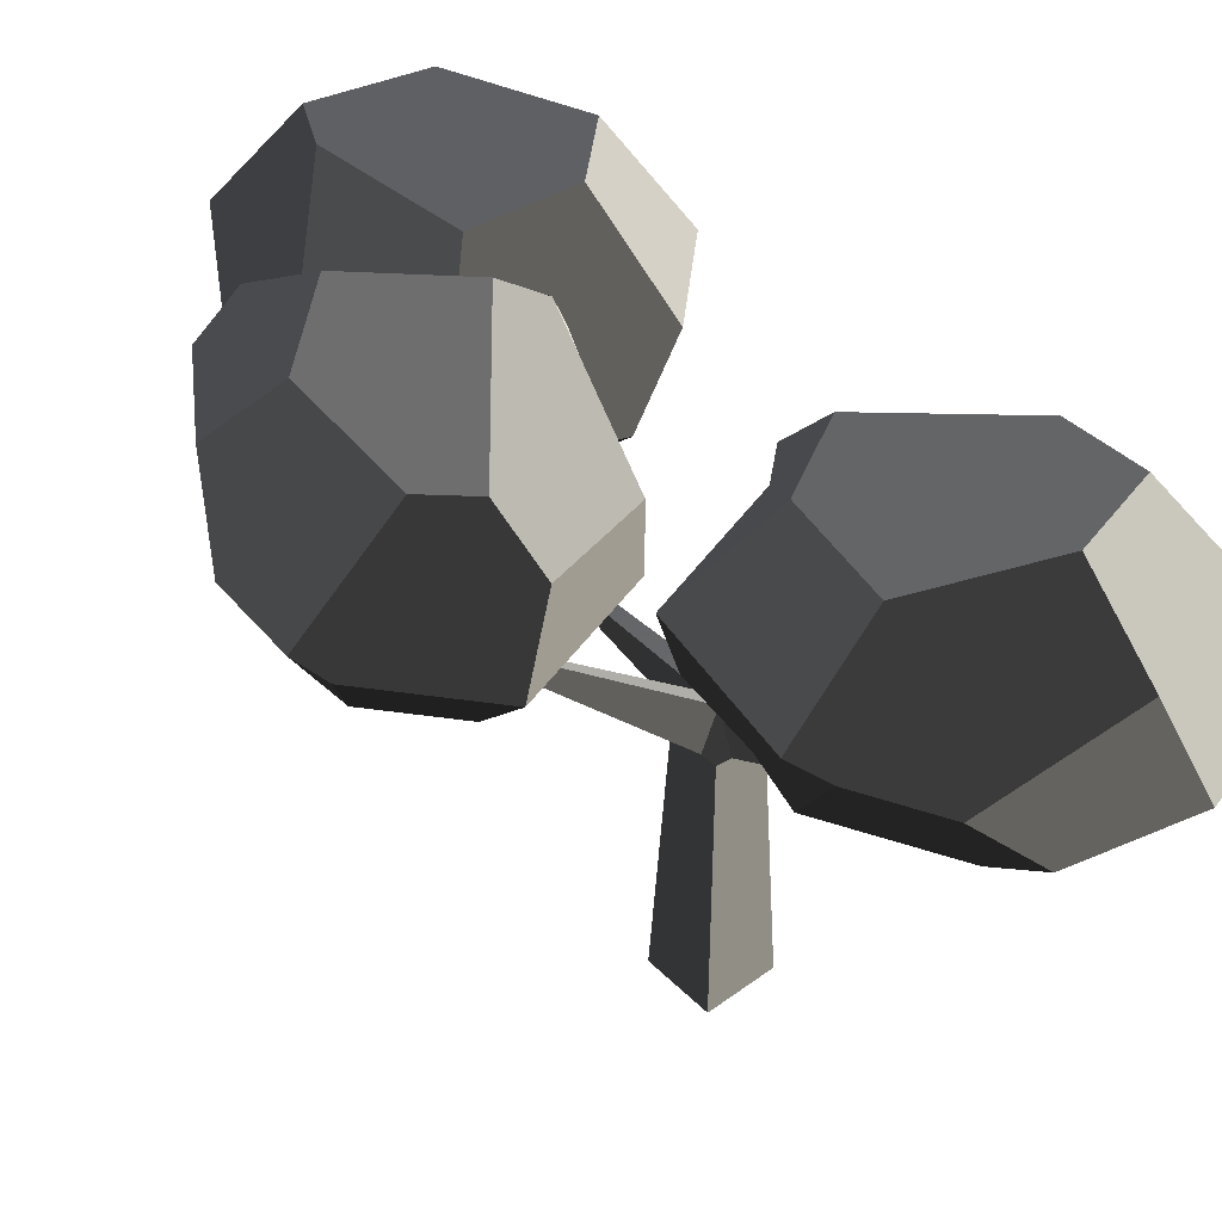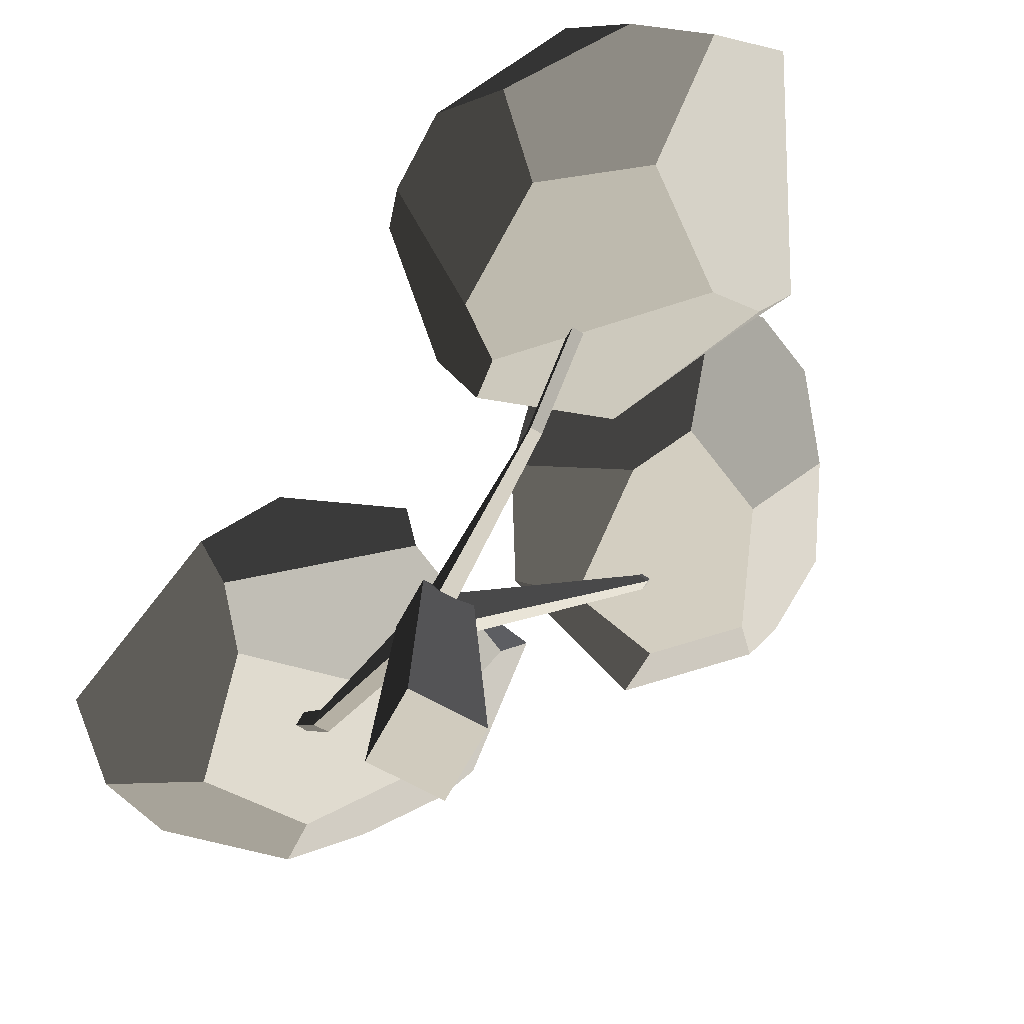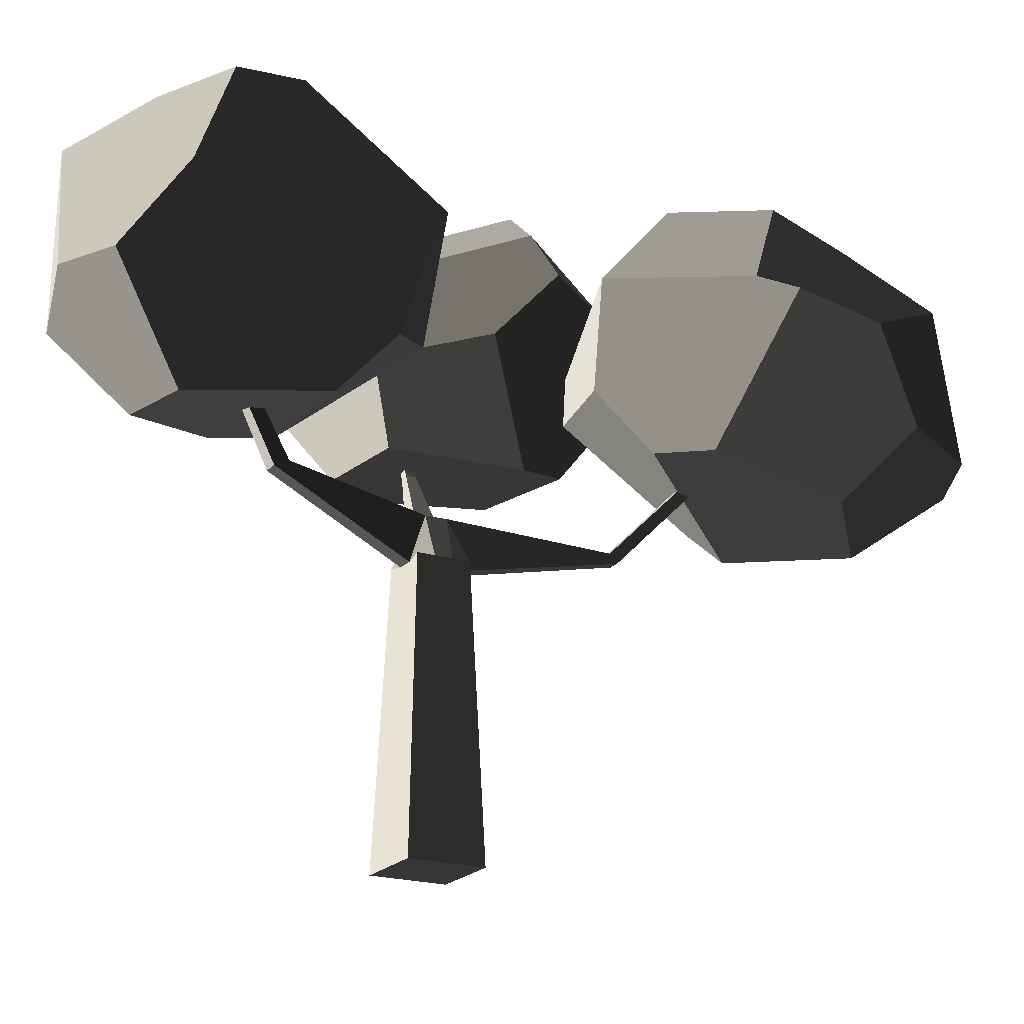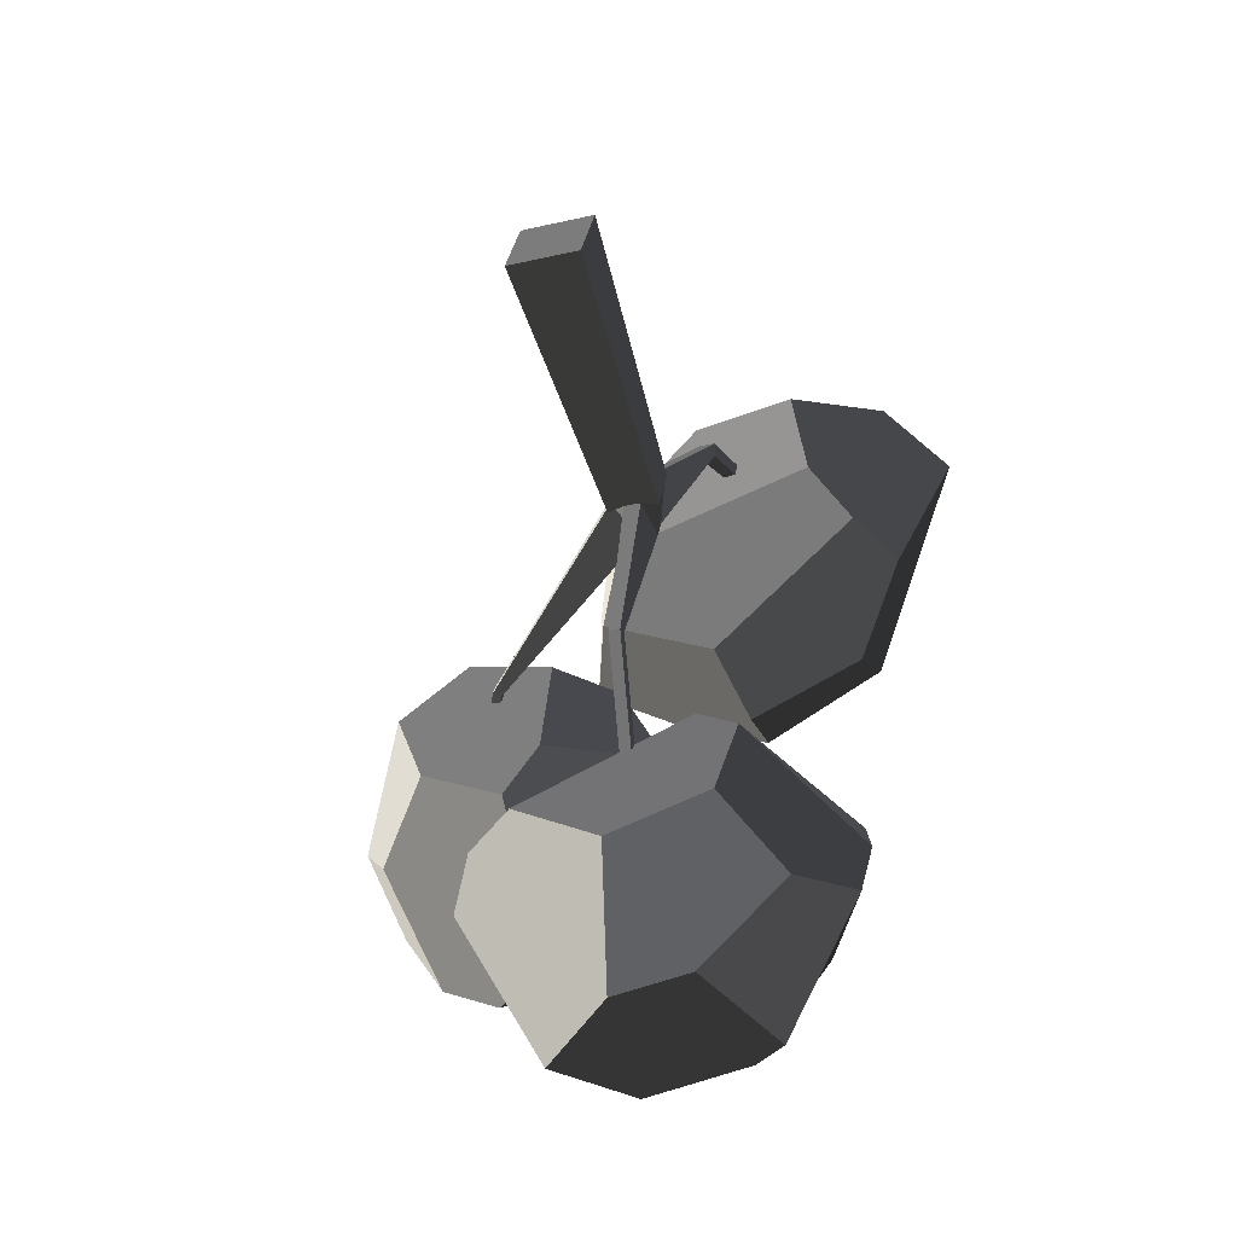
<metadata>
{"format":"obj","ext":"obj","renderer":"f3d","projection":"perspective","resolution":1024,"background":"white","views":[{"elev":43.7,"azim":149.1,"up":"+Z"},{"elev":-69.9,"azim":-18.8,"up":"+Z"},{"elev":-20.3,"azim":-108.6,"up":"+Z"},{"elev":-58.8,"azim":-163.0,"up":"+Y"}]}
</metadata>
<code>
v -17.88 30.27 35.45
v 14.07 50.91 30.66
v 4.328 63.84 14.46
v -56.42 63.42 3.645
v -65.62 50.36 16.47
v -94.7 107.9 39.9
v -74.79 47.03 32.15
v -65.62 50.36 16.47
v -56.42 63.42 3.645
v -54.37 101 -0.3276
v -79.29 122.1 22.69
v 4.328 63.84 14.46
v 14.07 50.91 30.66
v 23.9 56.94 57.83
v 21.42 98.35 52.6
v 5.267 81.06 12.64
v 15.08 108.2 50.34
v 4.328 63.84 14.46
v 5.267 81.06 12.64
v -23.48 106.8 4.531
v -56.42 63.42 3.645
v -54.37 101 -0.3276
v -21.65 30.19 61.93
v -57.31 35.99 54.88
v -58.68 73.65 84.54
v -21.81 49.16 83.77
v 0.9137 67.99 85.66
v -0.8412 97.28 81.97
v 21.42 98.35 52.6
v 23.9 56.94 57.83
v -58.68 73.65 84.54
v -57.31 35.99 54.88
v -74.79 47.03 32.15
v -94.7 107.9 39.9
v -66.35 92.84 80.95
v -23.48 106.8 4.531
v 5.267 81.06 12.64
v 15.08 108.2 50.34
v -23.76 128.3 23.08
v -3.093 124.4 45.21
v -94.7 107.9 39.9
v -79.29 122.1 22.69
v -60.05 132 24.98
v -42.35 130.1 63.65
v -66.35 92.84 80.95
v -42.35 130.1 63.65
v -39.15 106.9 84.19
v -66.35 92.84 80.95
v -23.76 128.3 23.08
v -3.093 124.4 45.21
v -42.35 130.1 63.65
v -60.05 132 24.98
v -0.8412 97.28 81.97
v 0.9137 67.99 85.66
v -21.81 49.16 83.77
v -39.15 106.9 84.19
v -58.68 73.65 84.54
v -66.35 92.84 80.95
v -17.88 30.27 35.45
v -65.62 50.36 16.47
v -74.79 47.03 32.15
v -57.31 35.99 54.88
v -21.65 30.19 61.93
v -54.37 101 -0.3276
v -23.48 106.8 4.531
v -23.76 128.3 23.08
v -60.05 132 24.98
v -79.29 122.1 22.69
v 15.08 108.2 50.34
v 21.42 98.35 52.6
v -0.8412 97.28 81.97
v -3.093 124.4 45.21
v -39.15 106.9 84.19
v -42.35 130.1 63.65
v -17.88 30.27 35.45
v -21.65 30.19 61.93
v -21.81 49.16 83.77
v 14.07 50.91 30.66
v 23.9 56.94 57.83
v 0.9137 67.99 85.66
v -3.593 38.16 -100.9
v -6.134 34.54 -21.74
v -10.96 33.45 -22.79
v -15.83 32.59 -22.79
v -20.74 31.96 -21.74
v -24.37 34.5 -100.9
v -9.892 29.4 -9.378
v -10.96 33.45 -22.79
v -6.134 34.54 -21.74
v -9.892 29.4 -9.378
v -6.134 34.54 -21.74
v -5.35 29.66 -22.01
v -8.474 19.34 -22.86
v -8.832 23.44 -9.292
v -4.491 24.79 -22.01
v -8.474 19.34 -22.86
v -4.491 24.79 -22.01
v -3.559 19.93 -21.74
v -4.491 24.79 -22.01
v 44.25 14.78 22.17
v 43.78 17.49 22.17
v -5.35 29.66 -22.01
v -18.16 17.36 -21.74
v -13.34 18.48 -22.86
v -20.7 13.73 -100.9
v -8.474 19.34 -22.86
v -3.559 19.93 -21.74
v 0.06956 17.39 -100.9
v -3.593 38.16 -100.9
v 0.06956 17.39 -100.9
v -3.559 19.93 -21.74
v -4.491 24.79 -22.01
v -5.35 29.66 -22.01
v -6.134 34.54 -21.74
v -19.02 22.23 -21.74
v -19.88 27.09 -21.74
v -15.37 28.43 -9.672
v -14.32 22.47 -9.586
v -14.32 22.47 -9.586
v -15.37 28.43 -9.672
v -9.892 29.4 -9.378
v -8.832 23.44 -9.292
v -4.741 -25.55 -10.35
v -1.495 -24.98 -10.35
v -18.16 17.36 -21.74
v -19.02 22.23 -21.74
v -14.32 22.47 -9.586
v -18.16 17.36 -21.74
v -14.32 22.47 -9.586
v -13.34 18.48 -22.86
v -14.32 22.47 -9.586
v -4.741 -25.55 -10.35
v -4.369 -27.66 -12.85
v -13.34 18.48 -22.86
v 1.787 -62.57 22.67
v 1.292 -59.76 24.32
v -19.88 27.09 -21.74
v -20.74 31.96 -21.74
v -15.83 32.59 -22.79
v -19.88 27.09 -21.74
v -15.83 32.59 -22.79
v -15.37 28.43 -9.672
v -15.83 32.59 -22.79
v -31.62 72.02 -7.298
v -30.93 68.11 -5.318
v -15.37 28.43 -9.672
v -3.593 38.16 -100.9
v -24.37 34.5 -100.9
v -20.7 13.73 -100.9
v 0.06956 17.39 -100.9
v -1.124 -27.09 -12.85
v 5.033 -62 22.67
v 4.538 -59.19 24.32
v -1.495 -24.98 -10.35
v -8.474 19.34 -22.86
v -8.832 23.44 -9.292
v -13.34 18.48 -22.86
v -4.369 -27.66 -12.85
v -1.124 -27.09 -12.85
v -8.474 19.34 -22.86
v 1.787 -62.57 22.67
v 1.292 -59.76 24.32
v 4.538 -59.19 24.32
v 5.033 -62 22.67
v -1.495 -24.98 -10.35
v 4.538 -59.19 24.32
v 1.292 -59.76 24.32
v -4.741 -25.55 -10.35
v -4.369 -27.66 -12.85
v 1.787 -62.57 22.67
v 5.033 -62 22.67
v -1.124 -27.09 -12.85
v -27.25 72.79 -7.298
v -38.65 93.16 28.02
v -41.44 92.67 28.02
v -31.62 72.02 -7.298
v -15.37 28.43 -9.672
v -30.93 68.11 -5.318
v -26.56 68.88 -5.318
v -9.892 29.4 -9.378
v -10.96 33.45 -22.79
v -27.25 72.79 -7.298
v -31.62 72.02 -7.298
v -15.83 32.59 -22.79
v -9.892 29.4 -9.378
v -26.56 68.88 -5.318
v -27.25 72.79 -7.298
v -10.96 33.45 -22.79
v -41.03 90.32 29.56
v -41.44 92.67 28.02
v -38.65 93.16 28.02
v -38.24 90.82 29.56
v -26.56 68.88 -5.318
v -38.24 90.82 29.56
v -38.65 93.16 28.02
v -27.25 72.79 -7.298
v -30.93 68.11 -5.318
v -41.03 90.32 29.56
v -38.24 90.82 29.56
v -26.56 68.88 -5.318
v -31.62 72.02 -7.298
v -41.44 92.67 28.02
v -41.03 90.32 29.56
v -30.93 68.11 -5.318
v 43.78 17.49 22.17
v 50.23 18.21 40.49
v 48.4 17.97 41.16
v 41.19 17.16 23.23
v -5.35 29.66 -22.01
v 43.78 17.49 22.17
v 41.19 17.16 23.23
v -9.892 29.4 -9.378
v -9.892 29.4 -9.378
v 41.19 17.16 23.23
v 41.73 14.19 23.27
v -8.832 23.44 -9.292
v -8.832 23.44 -9.292
v 41.73 14.19 23.27
v 44.25 14.78 22.17
v -4.491 24.79 -22.01
v 48.77 15.89 41.19
v 48.4 17.97 41.16
v 50.23 18.21 40.49
v 50.57 16.31 40.49
v 44.25 14.78 22.17
v 50.57 16.31 40.49
v 50.23 18.21 40.49
v 43.78 17.49 22.17
v 41.19 17.16 23.23
v 48.4 17.97 41.16
v 48.77 15.89 41.19
v 41.73 14.19 23.27
v 41.73 14.19 23.27
v 48.77 15.89 41.19
v 50.57 16.31 40.49
v 44.25 14.78 22.17
v -18.16 17.36 -21.74
v -20.7 13.73 -100.9
v -24.37 34.5 -100.9
v -19.02 22.23 -21.74
v -19.88 27.09 -21.74
v -20.74 31.96 -21.74
v 29.94 -72.4 3.645
v 45.39 -68.3 16.47
v 21.73 -22.23 35.45
v -16.86 -33.67 14.46
v -16.01 -17.5 30.66
v 30.65 -131.1 39.9
v 54.55 -71.65 32.15
v 45.39 -68.3 16.47
v 29.94 -72.4 3.645
v 9.744 -132 22.69
v 4.184 -99.9 -0.3276
v -52.14 -49.12 52.6
v -53.59 -60.71 50.34
v -28.65 -46.25 12.64
v -27.42 -15.8 57.83
v -16.86 -33.67 14.46
v -16.01 -17.5 30.66
v 4.184 -99.9 -0.3276
v 29.94 -72.4 3.645
v -16.86 -33.67 14.46
v -23.19 -84.47 4.531
v -28.65 -46.25 12.64
v -16.92 -39.04 85.66
v -34.4 -62.61 81.97
v -52.14 -49.12 52.6
v -27.42 -15.8 57.83
v 54.55 -71.65 32.15
v 30.65 -131.1 39.9
v 18.64 -101.3 80.95
v 25.1 -81.68 84.54
v 48.26 -51.96 54.88
v -50.14 -84.87 45.21
v -36.81 -101.1 23.08
v -23.19 -84.47 4.531
v -53.59 -60.71 50.34
v -28.65 -46.25 12.64
v 30.65 -131.1 39.9
v 9.744 -132 22.69
v -11.38 -127.3 24.98
v -23.67 -114.4 63.65
v 18.64 -101.3 80.95
v -11.24 -94.61 84.19
v -36.81 -101.1 23.08
v -50.14 -84.87 45.21
v -23.67 -114.4 63.65
v -11.38 -127.3 24.98
v 12.59 -39.22 83.77
v 25.1 -81.68 84.54
v 18.64 -101.3 80.95
v -11.24 -94.61 84.19
v -16.92 -39.04 85.66
v -34.4 -62.61 81.97
v 45.39 -68.3 16.47
v 54.55 -71.65 32.15
v 48.26 -51.96 54.88
v 41.05 -44.44 48.55
v 21.73 -22.23 35.45
v 45.3 -48.52 55.77
v 41.05 -44.44 48.55
v 23.38 -23.55 50.29
v 21.73 -22.23 35.45
v -11.38 -127.3 24.98
v 9.744 -132 22.69
v 4.184 -99.9 -0.3276
v -23.19 -84.47 4.531
v -36.81 -101.1 23.08
v -11.24 -94.61 84.19
v -23.67 -114.4 63.65
v -50.14 -84.87 45.21
v -34.4 -62.61 81.97
v -53.59 -60.71 50.34
v -52.14 -49.12 52.6
v 45.11 53.34 73.06
v 50.81 39.93 87.63
v 23.14 -7.235 97.37
v 14.64 37.72 68.75
v 8.82 -8.528 85.83
v 53.39 -22.57 100.9
v 58.58 -51.46 80.23
v 40.61 -57.1 64.74
v 23.14 -7.235 97.37
v 37.19 -53.29 65.36
v 19.39 -30.98 71.47
v 8.82 -8.528 85.83
v 15.36 -28.96 69.31
v 2.102 -14.17 71.71
v 45.11 53.34 73.06
v 54.23 58.29 48.61
v 85.4 37.72 53.31
v 90.19 28.36 55.35
v 64.65 32.91 89.27
v 50.81 39.93 87.63
v 64.65 32.91 89.27
v 71.79 -1.087 96.57
v 53.39 -22.57 100.9
v 50.81 39.93 87.63
v 23.14 -7.235 97.37
v 12.89 34.82 44.91
v 1.359 4.415 51.26
v 30.1 -13.59 24.57
v 27.6 26.16 25.26
v 52.51 35.4 23.55
v 74.54 20.85 26.88
v 85.4 37.72 53.31
v 54.23 58.29 48.61
v 2.102 -14.17 71.71
v 15.36 -28.96 69.31
v 23.38 -23.55 50.29
v 30.1 -13.59 24.57
v 41.61 -28.21 27.8
v 41.05 -44.44 48.55
v 1.359 4.415 51.26
v 94.7 6.87 59.96
v 88.44 -10.99 79.87
v 71.79 -1.087 96.57
v 64.65 32.91 89.27
v 90.19 28.36 55.35
v 81.41 -26.25 43.37
v 64.81 -13.34 24.88
v 41.61 -28.21 27.8
v 41.05 -44.44 48.55
v 74.99 -40.94 78.17
v 45.3 -48.52 55.77
v 40.66 -55.64 62.87
v 40.61 -57.1 64.74
v 58.58 -51.46 80.23
v 88.44 -10.99 79.87
v 94.7 6.87 59.96
v 81.41 -26.25 43.37
v 74.99 -40.94 78.17
v 64.81 -13.34 24.88
v 74.54 20.85 26.88
v 52.51 35.4 23.55
v 41.61 -28.21 27.8
v 27.6 26.16 25.26
v 30.1 -13.59 24.57
v 8.82 -8.528 85.83
v 2.102 -14.17 71.71
v 1.359 4.415 51.26
v 14.64 37.72 68.75
v 12.89 34.82 44.91
v 71.79 -1.087 96.57
v 88.44 -10.99 79.87
v 74.99 -40.94 78.17
v 58.58 -51.46 80.23
v 53.39 -22.57 100.9
v 64.81 -13.34 24.88
v 81.41 -26.25 43.37
v 94.7 6.87 59.96
v 74.54 20.85 26.88
v 90.19 28.36 55.35
v 85.4 37.72 53.31
v 27.6 26.16 25.26
v 52.51 35.4 23.55
v 54.23 58.29 48.61
v 12.89 34.82 44.91
v 54.23 58.29 48.61
v 14.64 37.72 68.75
v 12.89 34.82 44.91
v 54.23 58.29 48.61
v 45.11 53.34 73.06
v 14.64 37.72 68.75
v -27.42 -15.8 57.83
v -16.01 -17.5 30.66
v 21.73 -22.23 35.45
v 21.73 -22.23 35.45
v 23.38 -23.55 50.29
v -27.42 -15.8 57.83
v 15.36 -28.96 69.31
v -16.92 -39.04 85.66
v 19.39 -30.98 71.47
v 12.59 -39.22 83.77
v 45.3 -48.52 55.77
v 48.26 -51.96 54.88
v 25.1 -81.68 84.54
v 40.66 -55.64 62.87
v 37.19 -53.29 65.36
v 19.39 -30.98 71.47
v 12.59 -39.22 83.77
v 37.19 -53.29 65.36
v 40.61 -57.1 64.74
v 40.66 -55.64 62.87
g Asian_cherry_tree_taller_(12)_526_95
f 1 3 2
f 3 1 4
f 4 1 5
f 6 8 7
f 8 6 9
f 9 6 10
f 10 6 11
f 12 14 13
f 14 12 15
f 15 12 16
f 15 16 17
f 18 20 19
f 20 18 21
f 20 21 22
f 23 25 24
f 23 26 25
f 27 29 28
f 27 30 29
f 31 33 32
f 33 31 34
f 34 31 35
f 36 38 37
f 38 36 39
f 38 39 40
f 41 43 42
f 43 41 44
f 44 41 45
f 46 48 47
f 49 51 50
f 49 52 51
f 53 55 54
f 55 53 56
f 55 56 57
f 57 56 58
f 59 61 60
f 61 59 62
f 62 59 63
f 64 66 65
f 66 64 67
f 67 64 68
f 69 71 70
f 71 69 72
f 71 72 73
f 73 72 74
f 75 77 76
f 77 75 78
f 77 78 79
f 77 79 80
f 81 83 82
f 83 81 84
f 81 85 84
f 85 81 86
f 87 89 88
f 90 92 91
f 93 95 94
f 96 98 97
f 99 101 100
f 99 102 101
f 103 105 104
f 105 106 104
f 105 107 106
f 107 105 108
f 109 111 110
f 111 109 112
f 112 109 113
f 113 109 114
f 115 117 116
f 115 118 117
f 119 121 120
f 119 122 121
f 122 119 123
f 122 123 124
f 125 127 126
f 128 130 129
f 131 133 132
f 131 134 133
f 132 133 135
f 132 135 136
f 137 139 138
f 140 142 141
f 143 145 144
f 143 146 145
f 147 149 148
f 147 150 149
f 151 153 152
f 151 154 153
f 155 154 151
f 155 156 154
f 157 159 158
f 157 160 159
f 161 163 162
f 161 164 163
f 165 167 166
f 165 168 167
f 169 171 170
f 169 172 171
f 173 175 174
f 173 176 175
f 177 179 178
f 177 180 179
f 181 183 182
f 181 184 183
f 185 187 186
f 185 188 187
f 189 191 190
f 189 192 191
f 193 195 194
f 193 196 195
f 197 199 198
f 197 200 199
f 201 203 202
f 201 204 203
f 205 207 206
f 205 208 207
f 209 211 210
f 209 212 211
f 213 215 214
f 213 216 215
f 217 219 218
f 217 220 219
f 221 223 222
f 221 224 223
f 225 227 226
f 225 228 227
f 229 231 230
f 229 232 231
f 233 235 234
f 233 236 235
f 237 239 238
f 239 237 240
f 239 240 241
f 239 241 242
f 243 245 244
f 245 243 246
f 245 246 247
f 248 250 249
f 250 248 251
f 251 248 252
f 251 252 253
f 254 256 255
f 256 254 257
f 256 257 258
f 258 257 259
f 260 262 261
f 262 260 263
f 262 263 264
f 265 267 266
f 265 268 267
f 269 271 270
f 271 269 272
f 272 269 273
f 274 276 275
f 276 274 277
f 276 277 278
f 279 281 280
f 281 279 282
f 282 279 283
f 282 283 284
f 285 287 286
f 285 288 287
f 289 291 290
f 291 289 292
f 292 289 293
f 292 293 294
f 295 297 296
f 297 295 298
f 298 295 299
f 297 298 300
f 301 303 302
f 304 306 305
f 306 304 307
f 307 304 308
f 309 311 310
f 311 309 312
f 311 312 313
f 313 312 314
f 315 317 316
f 317 315 318
f 317 318 319
f 320 322 321
f 322 320 323
f 322 323 324
f 324 323 325
f 325 323 326
f 325 326 327
f 327 326 328
f 329 331 330
f 331 329 332
f 332 329 333
f 333 329 334
f 335 337 336
f 337 335 338
f 337 338 339
f 340 342 341
f 340 343 342
f 344 346 345
f 344 347 346
f 348 350 349
f 351 350 348
f 352 350 351
f 350 352 353
f 351 348 354
f 355 357 356
f 357 355 358
f 358 355 359
f 360 362 361
f 362 360 363
f 363 360 364
f 363 364 365
f 365 364 366
f 366 364 367
f 367 364 368
f 369 371 370
f 369 372 371
f 373 375 374
f 375 373 376
f 375 376 377
f 377 376 378
f 379 381 380
f 381 379 382
f 381 382 383
f 384 386 385
f 386 384 387
f 387 384 388
f 389 391 390
f 391 389 392
f 391 392 393
f 393 392 394
f 395 397 396
f 397 395 398
f 399 401 400
f 402 404 403
f 405 407 406
f 408 410 409
f 409 410 411
f 411 410 412
f 411 412 413
f 413 412 414
f 415 417 416
f 417 415 418
f 417 418 419
f 417 419 420
f 417 420 421
f 422 424 423

</code>
